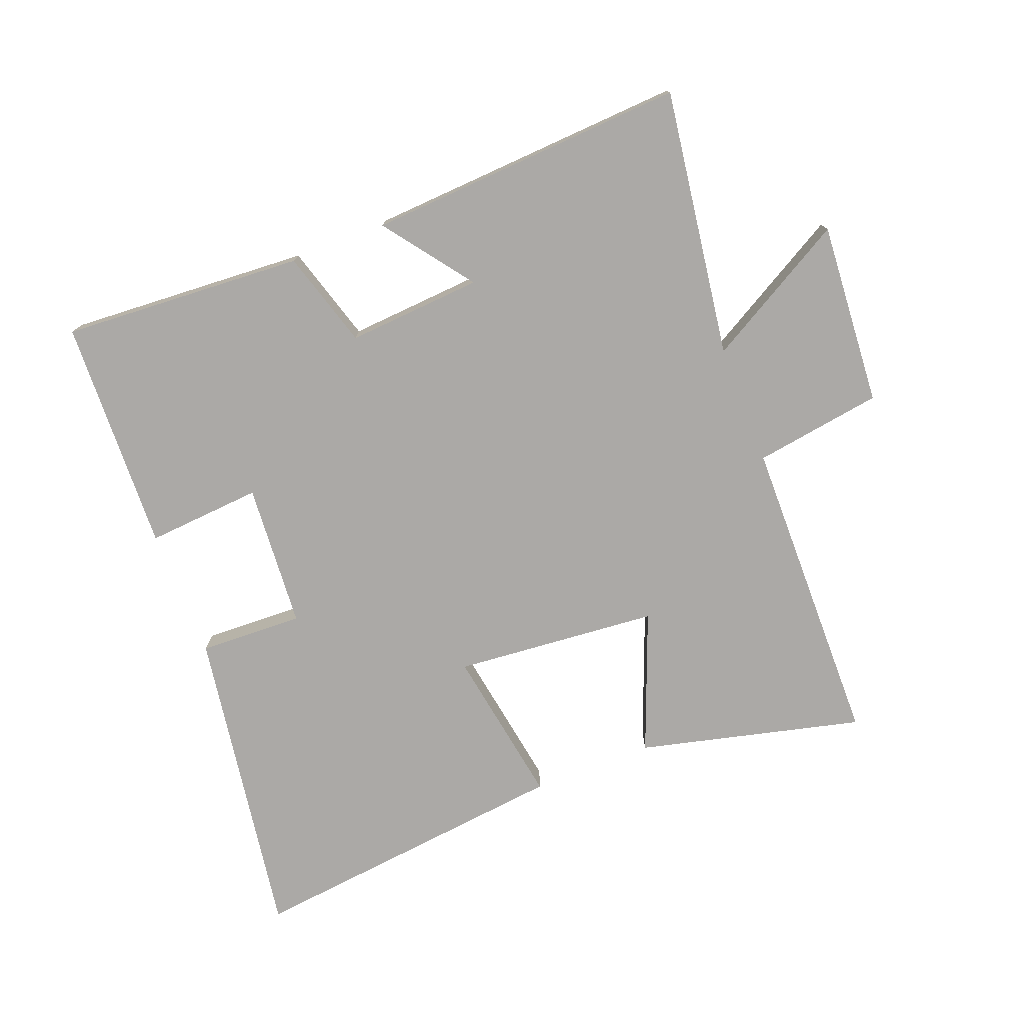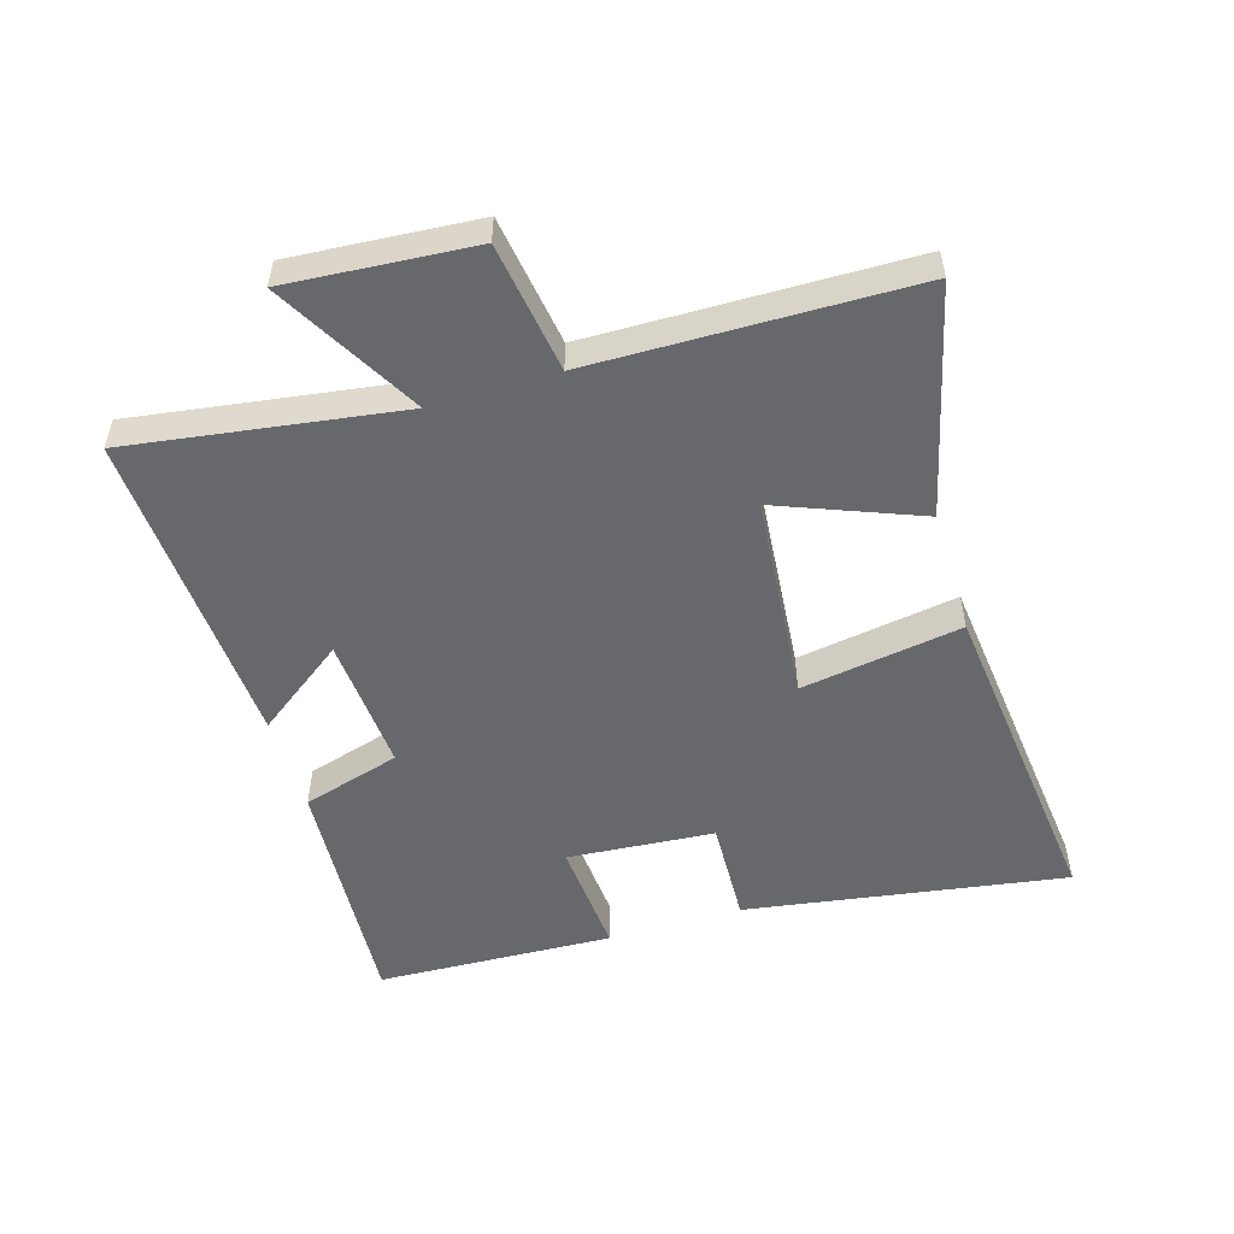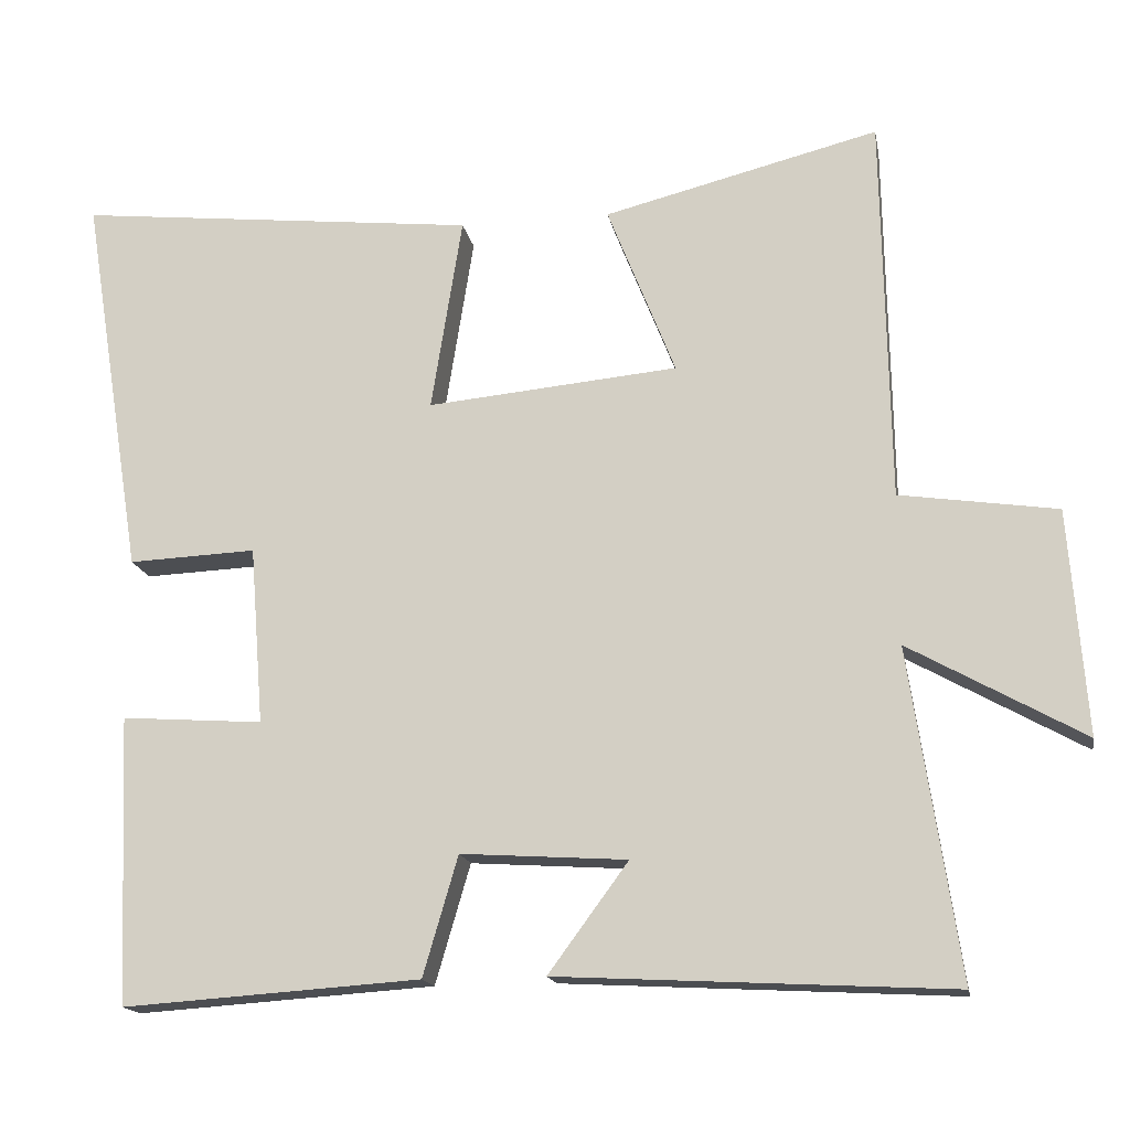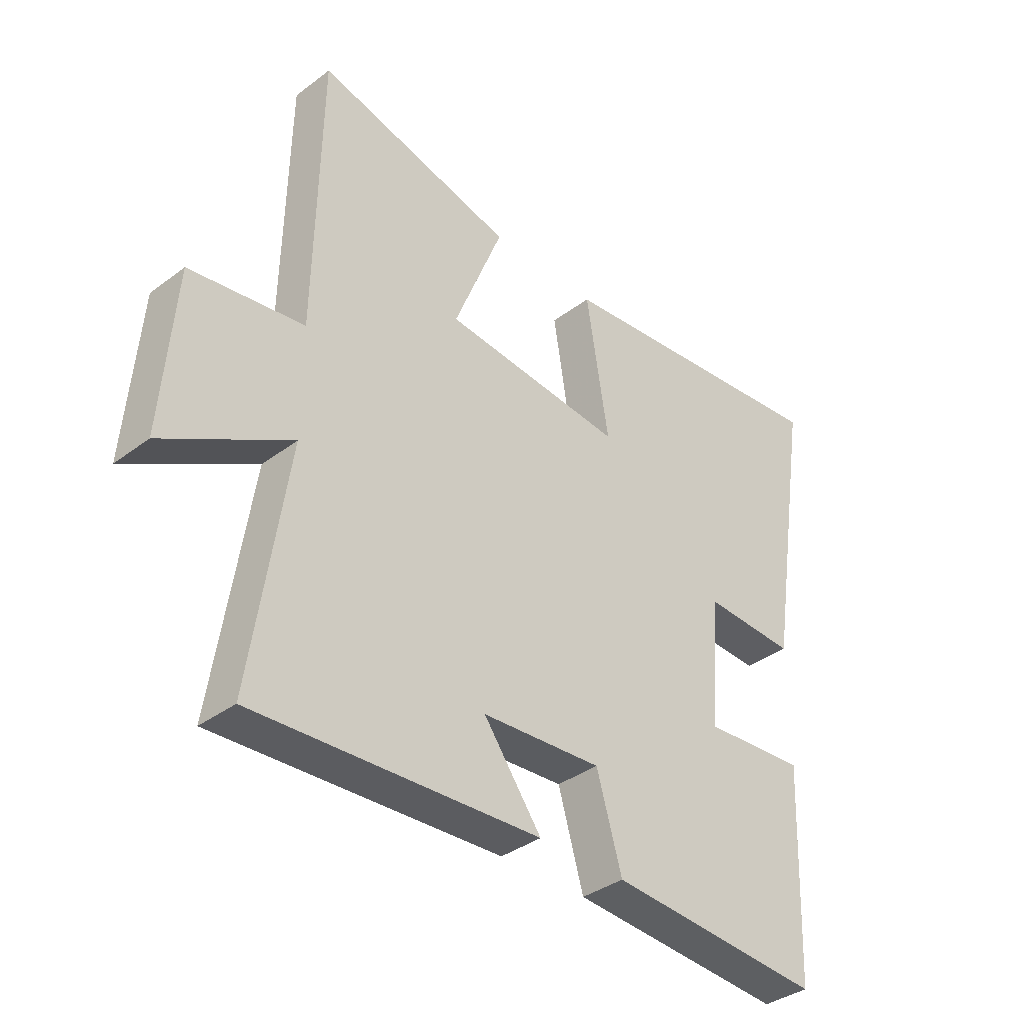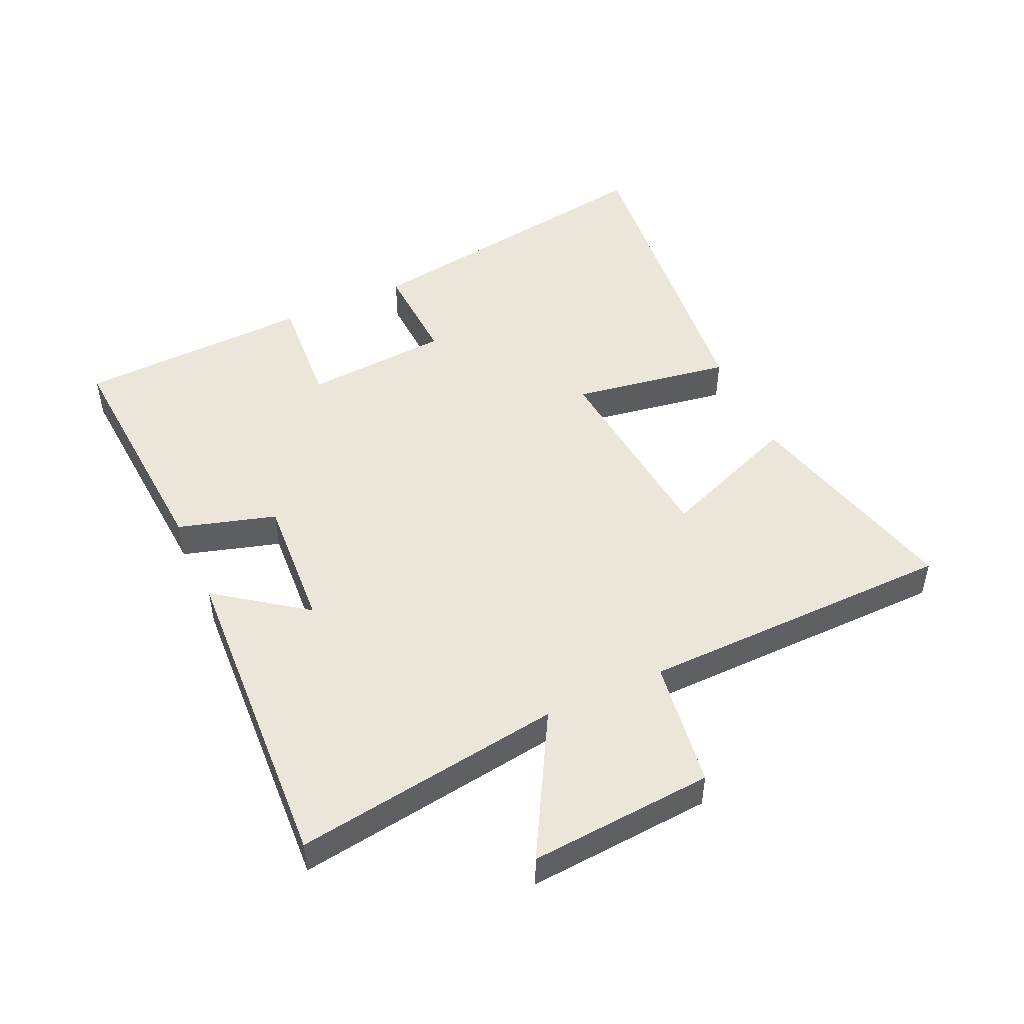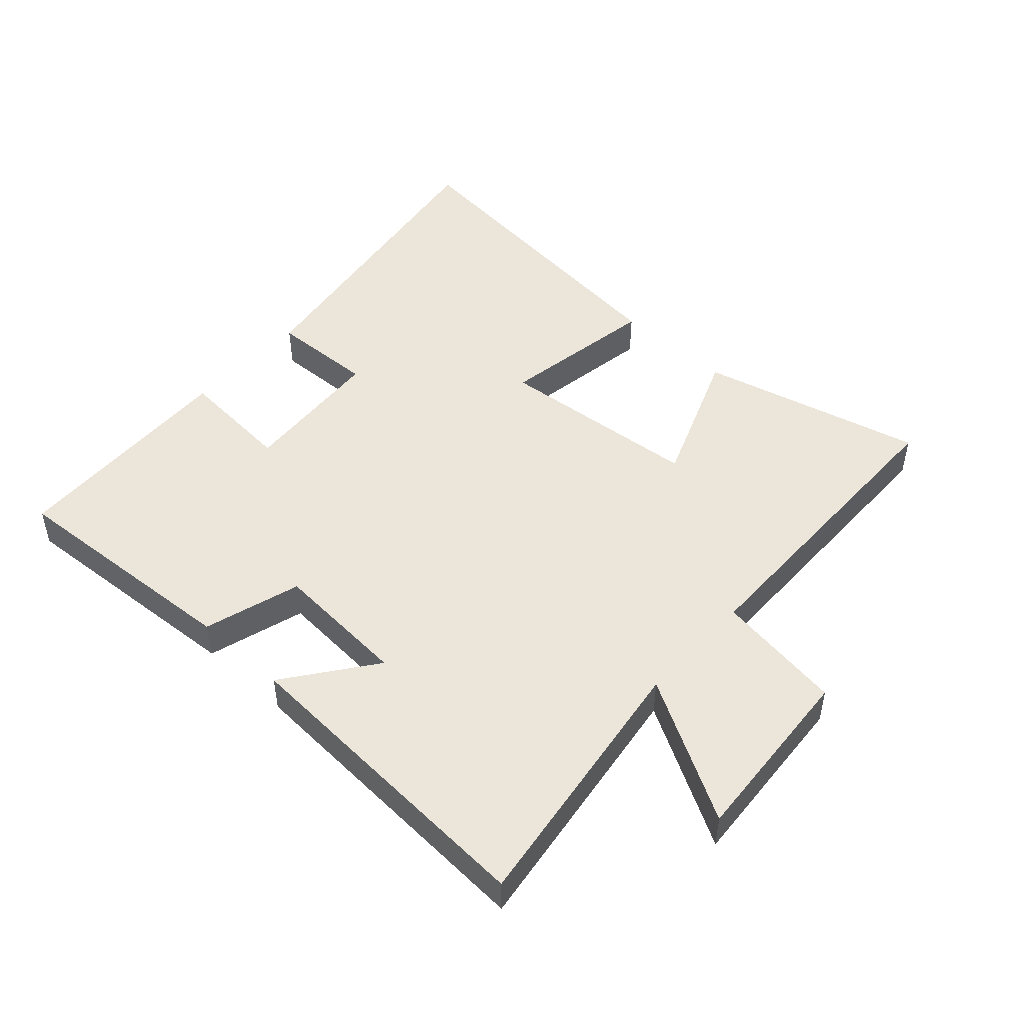
<metadata>
{"format":"obj","ext":"obj","renderer":"f3d","projection":"perspective","resolution":1024,"background":"white","views":[{"elev":-75.6,"azim":-158.5,"up":"+Y"},{"elev":-52.5,"azim":-73.1,"up":"+Y"},{"elev":-16.3,"azim":-169.7,"up":"+Z"},{"elev":-36.9,"azim":-45.9,"up":"+Z"},{"elev":48.5,"azim":-114.6,"up":"+Y"},{"elev":48.5,"azim":-137.5,"up":"+Y"}]}
</metadata>
<code>
v -0.491 0.07 0.589
v -0.136 0.07 0.5
v -0.224 0.07 0.278
v 0.1 0.07 0.248
v 0.06 0.07 0.5
v 0.58 0.07 0.556
v 0.5 0.07 0.055
v 0.335 0.07 0.062
v 0.317 0.07 -0.168
v 0.5 0.07 -0.155
v 0.484 0.07 -0.526
v 0.1 0.07 -0.5
v 0.055 0.07 -0.346
v -0.159 0.07 -0.36
v -0.056 0.07 -0.5
v -0.563 0.07 -0.527
v -0.5 0.07 -0.104
v -0.725 0.07 -0.23
v -0.703 0.07 0.06
v -0.5 0.07 0.09
v -0.491 0 0.589
v -0.136 0 0.5
v -0.224 0 0.278
v 0.1 0 0.248
v 0.06 0 0.5
v 0.58 0 0.556
v 0.5 0 0.055
v 0.335 0 0.062
v 0.317 0 -0.168
v 0.5 0 -0.155
v 0.484 0 -0.526
v 0.1 0 -0.5
v 0.055 0 -0.346
v -0.159 0 -0.36
v -0.056 0 -0.5
v -0.563 0 -0.527
v -0.5 0 -0.104
v -0.725 0 -0.23
v -0.703 0 0.06
v -0.5 0 0.09
f 17 18 19 20
f 1 2 3
f 20 1 3
f 17 20 3
f 14 15 16 17
f 17 3 4
f 14 17 4
f 13 14 4
f 11 12 13
f 10 11 13
f 9 10 13
f 8 9 13 4
f 6 7 8
f 5 6 8
f 4 5 8
f 40 39 38 37
f 23 22 21
f 23 21 40
f 23 40 37
f 37 36 35 34
f 24 23 37
f 24 37 34
f 24 34 33
f 33 32 31
f 33 31 30
f 33 30 29
f 24 33 29 28
f 28 27 26
f 28 26 25
f 28 25 24
f 1 21 22 2
f 2 22 23 3
f 3 23 24 4
f 4 24 25 5
f 5 25 26 6
f 6 26 27 7
f 7 27 28 8
f 8 28 29 9
f 9 29 30 10
f 10 30 31 11
f 11 31 32 12
f 12 32 33 13
f 13 33 34 14
f 14 34 35 15
f 15 35 36 16
f 16 36 37 17
f 17 37 38 18
f 18 38 39 19
f 19 39 40 20
f 20 40 21 1

</code>
